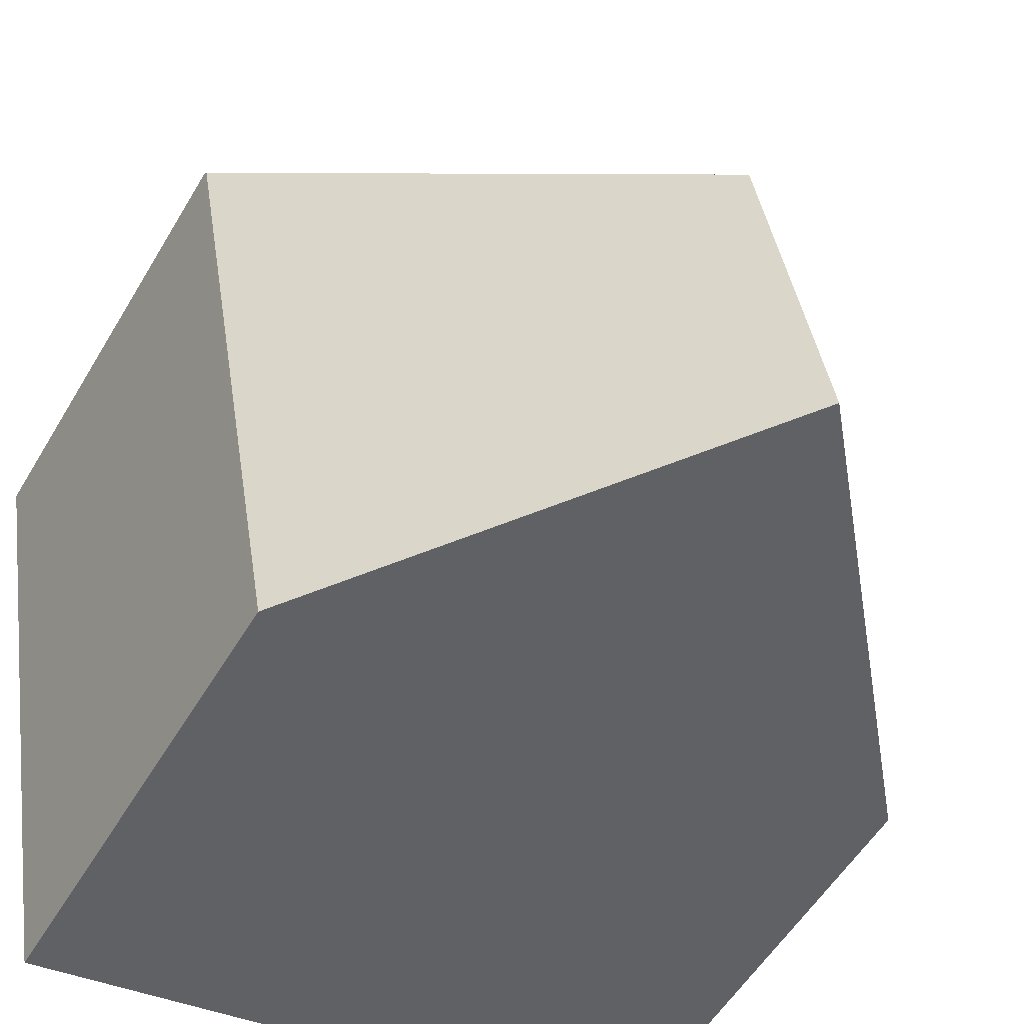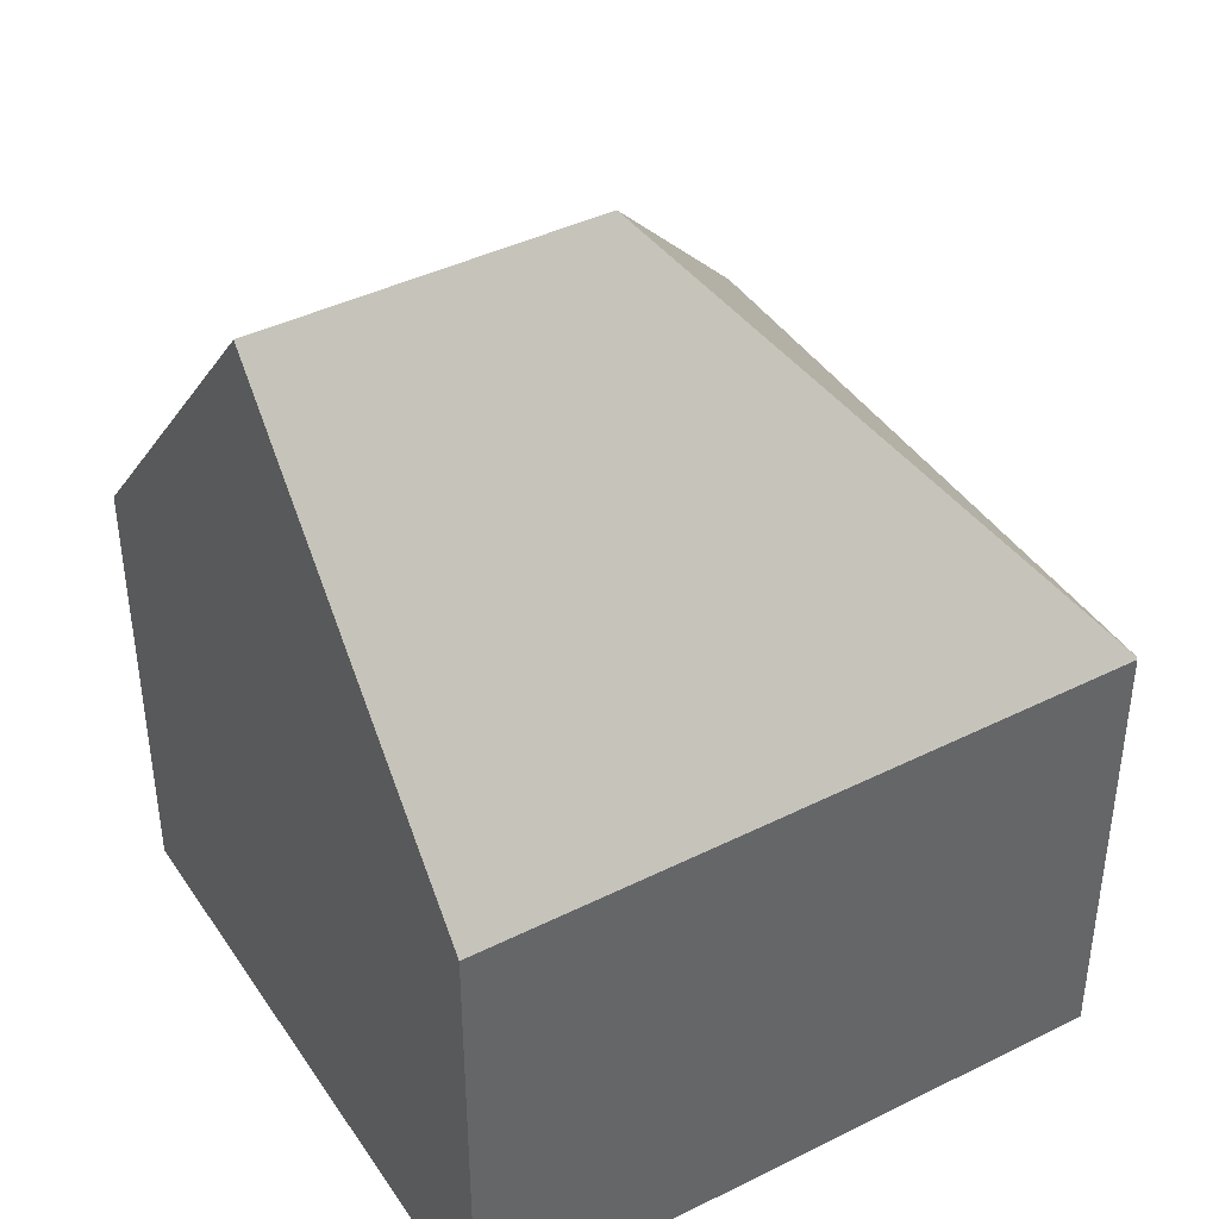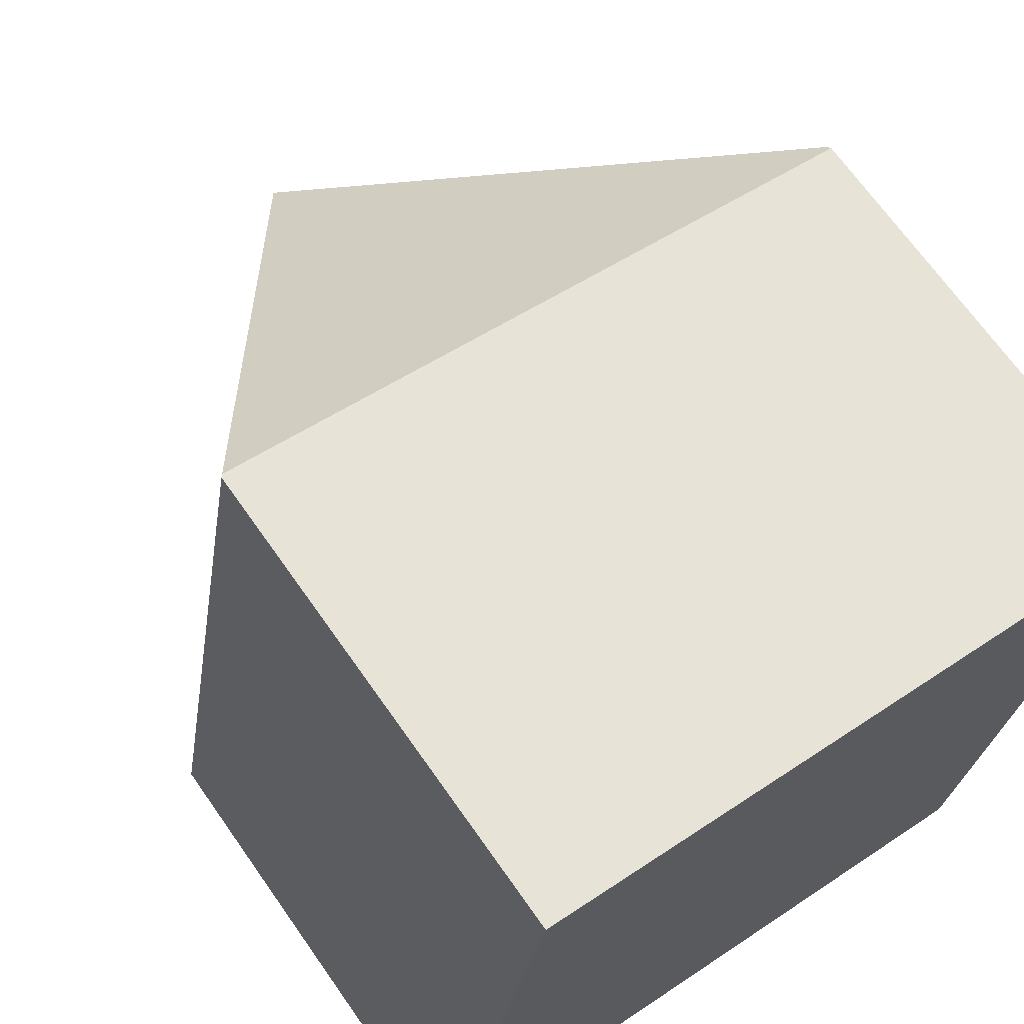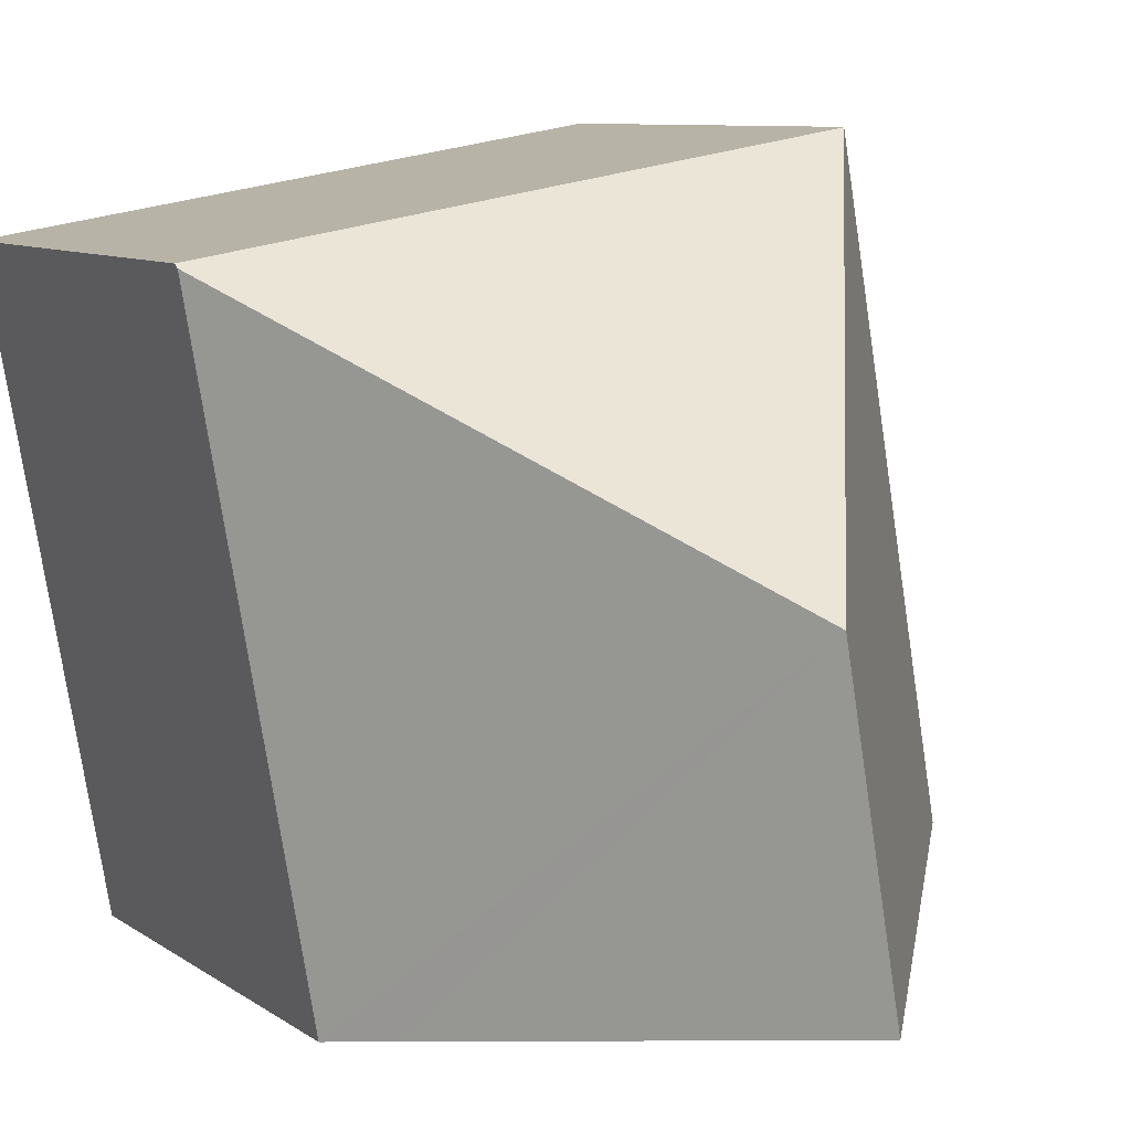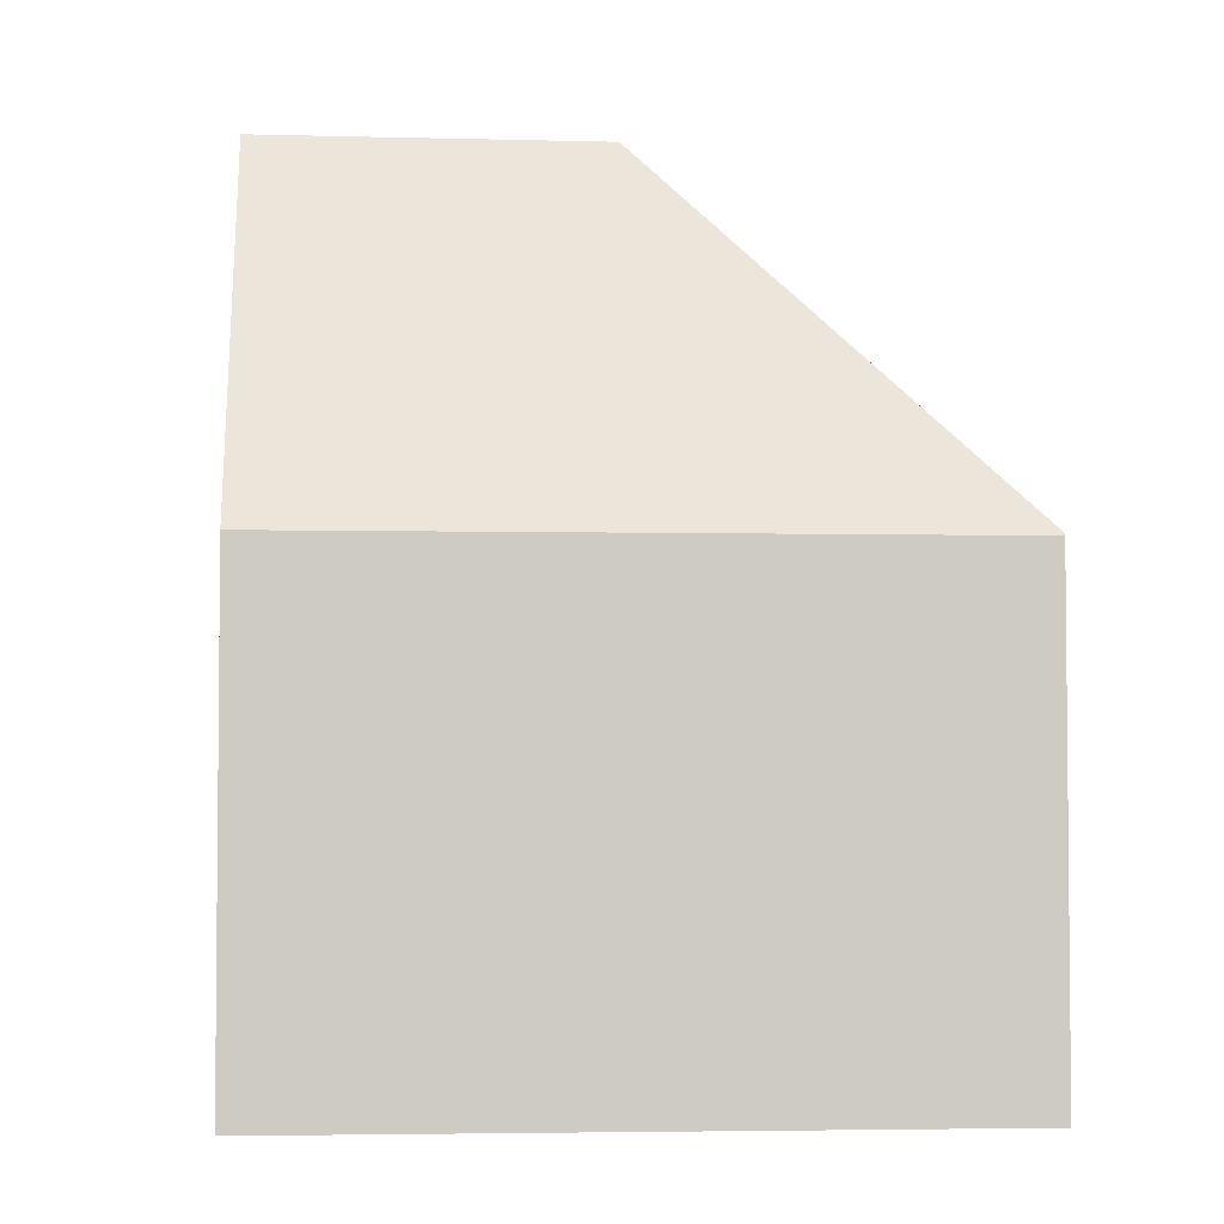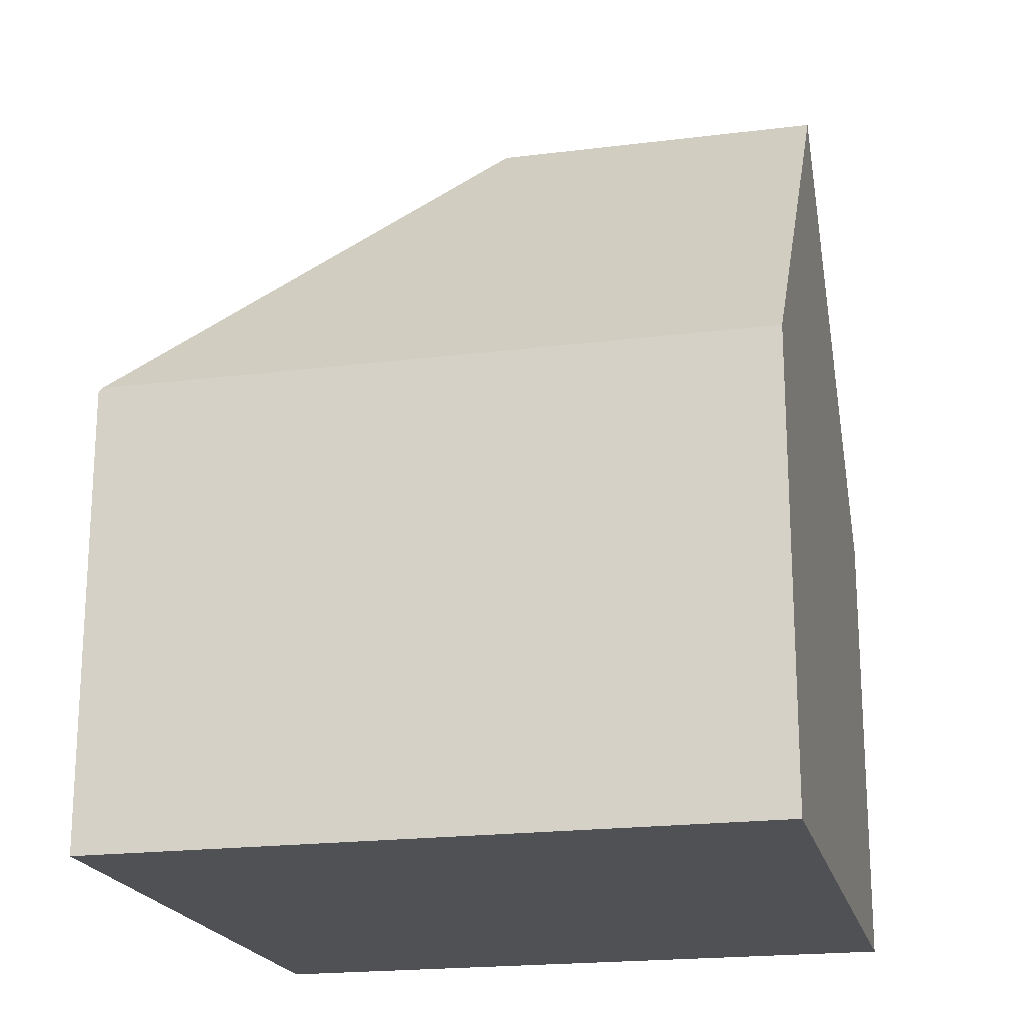
<metadata>
{"format":"obj","ext":"obj","renderer":"f3d","projection":"perspective","resolution":1024,"background":"white","views":[{"elev":-54.9,"azim":149.7,"up":"+Z"},{"elev":41.5,"azim":-111.1,"up":"+Y"},{"elev":68.5,"azim":-35.1,"up":"+Z"},{"elev":8.8,"azim":149.6,"up":"+Z"},{"elev":-3.9,"azim":-85.2,"up":"+Y"},{"elev":-20.1,"azim":112.9,"up":"+Y"}]}
</metadata>
<code>
v  1.593 6.33 8.86
v  0 6.283 3.847e-16
v  1.565 6.297 8.865
v  5.181 11.5 3.766
v  4.389 11.5 -0.754
v  10.33 6.289 7.394
v  10.34 6.229 7.444
v  8.773 6.289 -1.508
v  8.141 7.04 -1.399
v  1.565 -5.428e-16 8.865
v  10.34 -4.558e-16 7.444
v  1.593 -5.425e-16 8.86
v  8.773 9.234e-17 -1.508
v  10.33 -4.528e-16 7.394
v  8.141 8.566e-17 -1.399
v  0 0 0
v  4.389 4.617e-17 -0.754
g defaultobject
f 1 2 3
f 2 1 4
f 2 4 5
f 6 1 7
f 1 6 4
f 8 4 6
f 4 8 9
f 4 9 5
f 3 7 1
f 7 3 10
f 7 10 11
f 11 10 12
f 7 8 6
f 8 7 11
f 8 11 13
f 13 11 14
f 9 2 5
f 2 9 8
f 2 8 13
f 2 13 15
f 2 15 16
f 16 15 17
f 2 10 3
f 10 2 16
f 12 14 11
f 14 12 13
f 13 12 15
f 15 12 17
f 17 12 16
f 16 12 10

</code>
